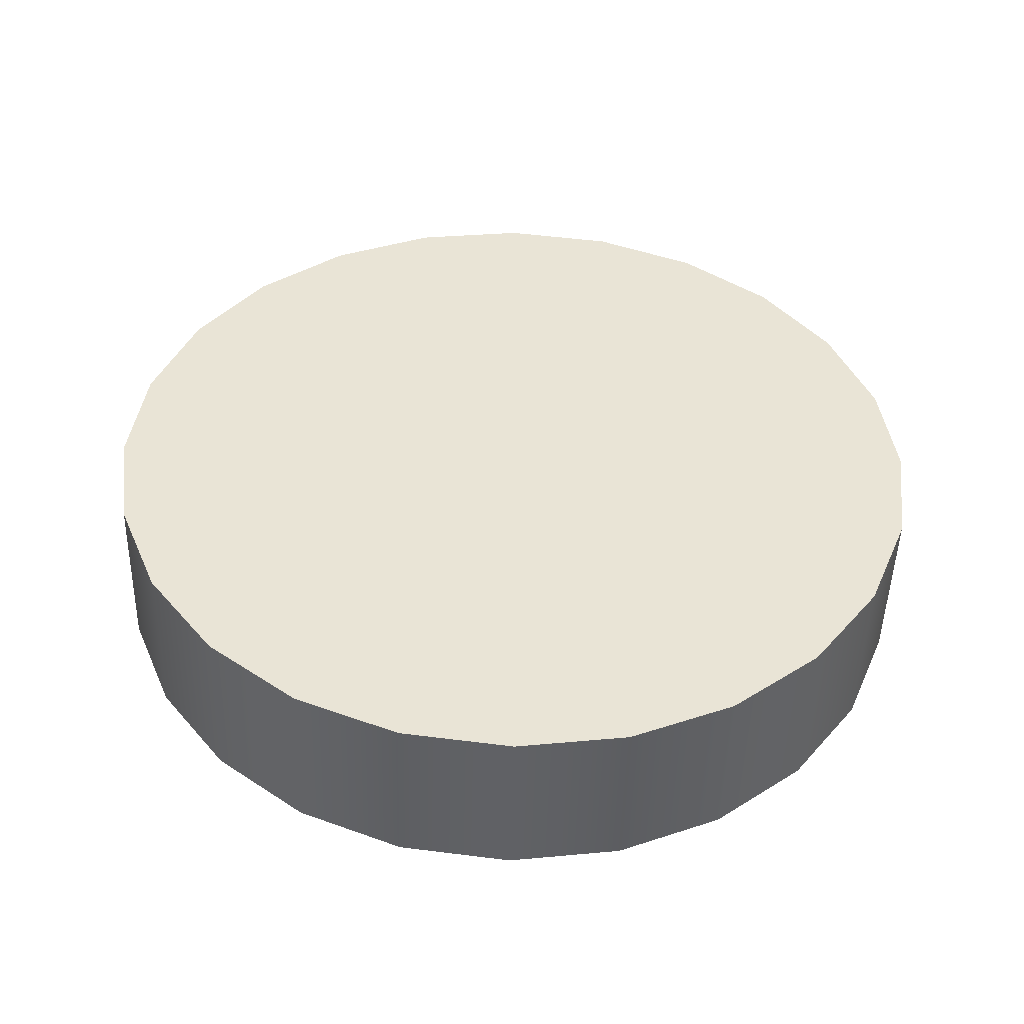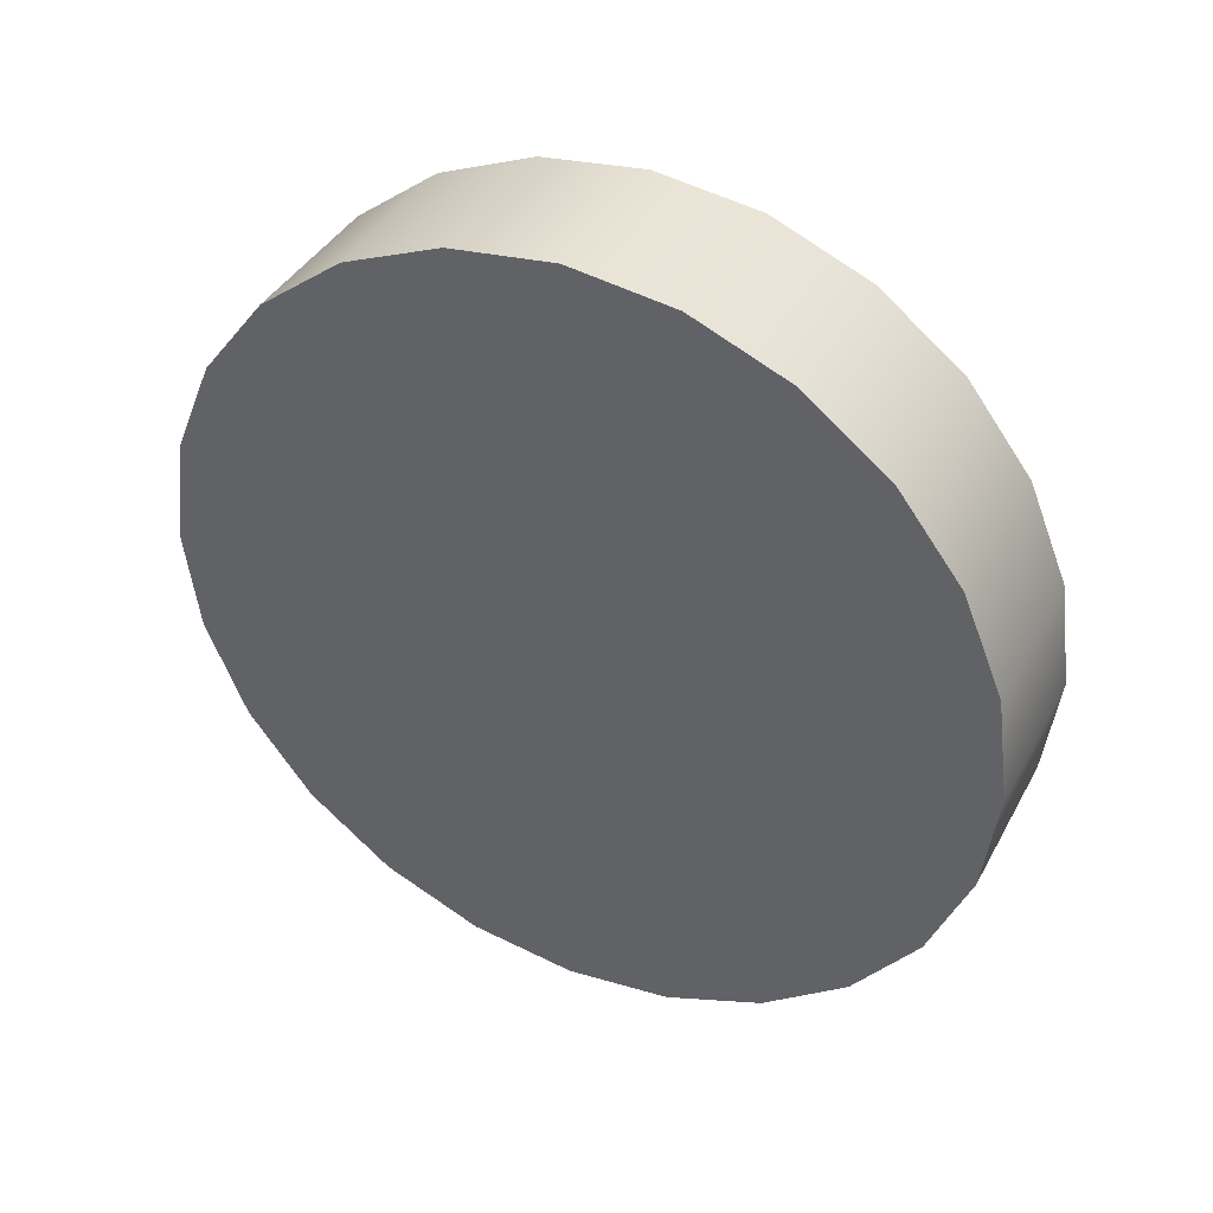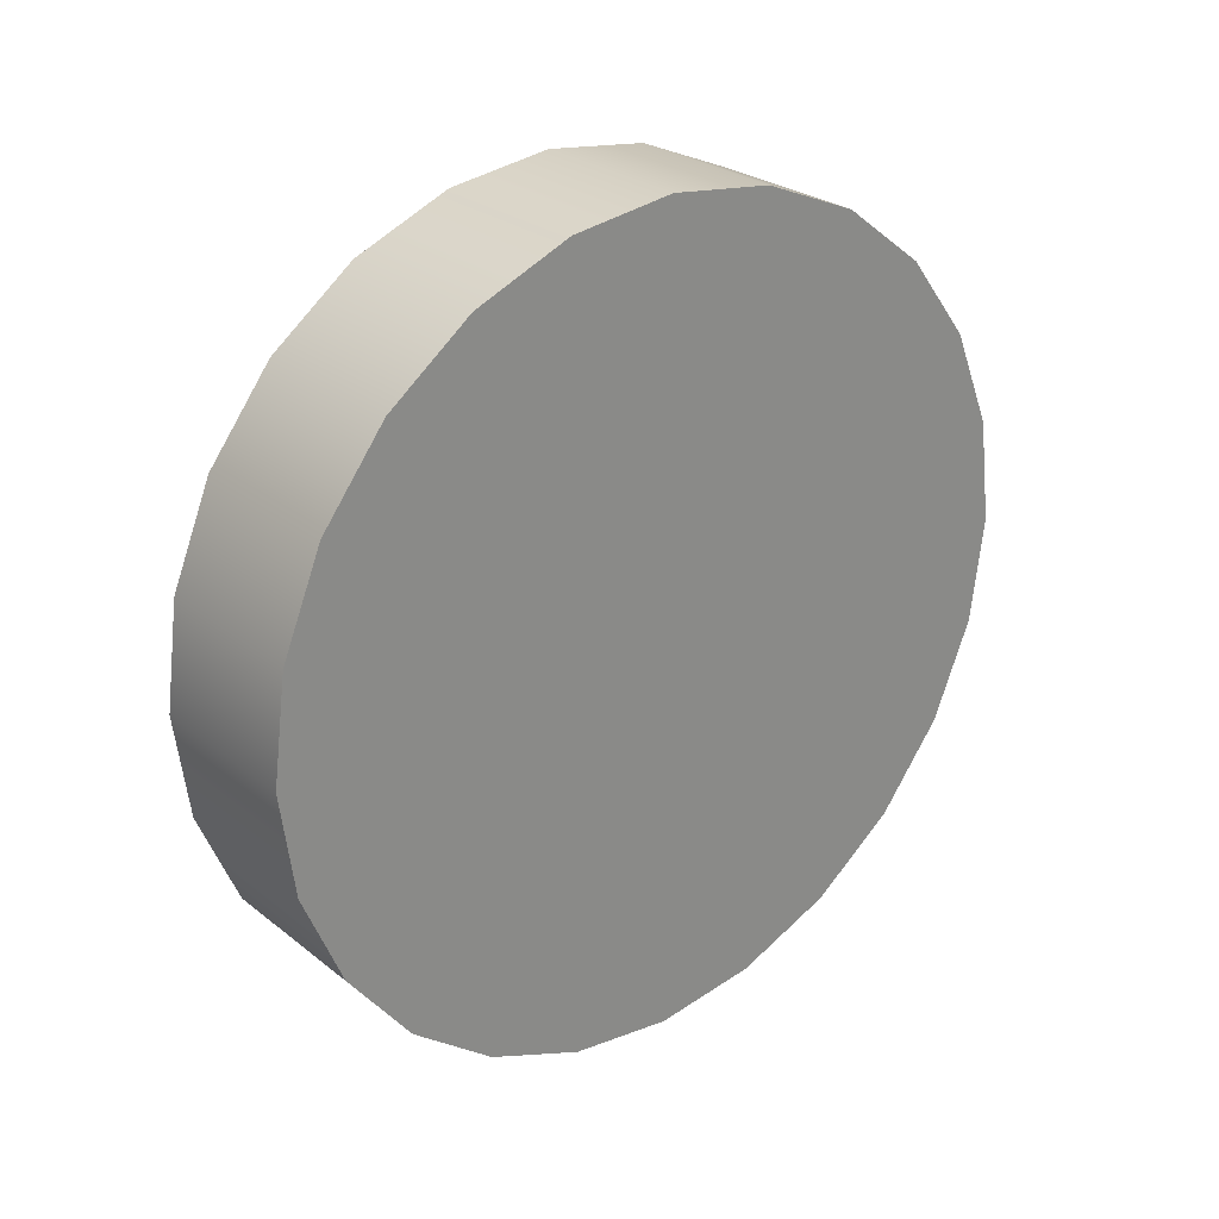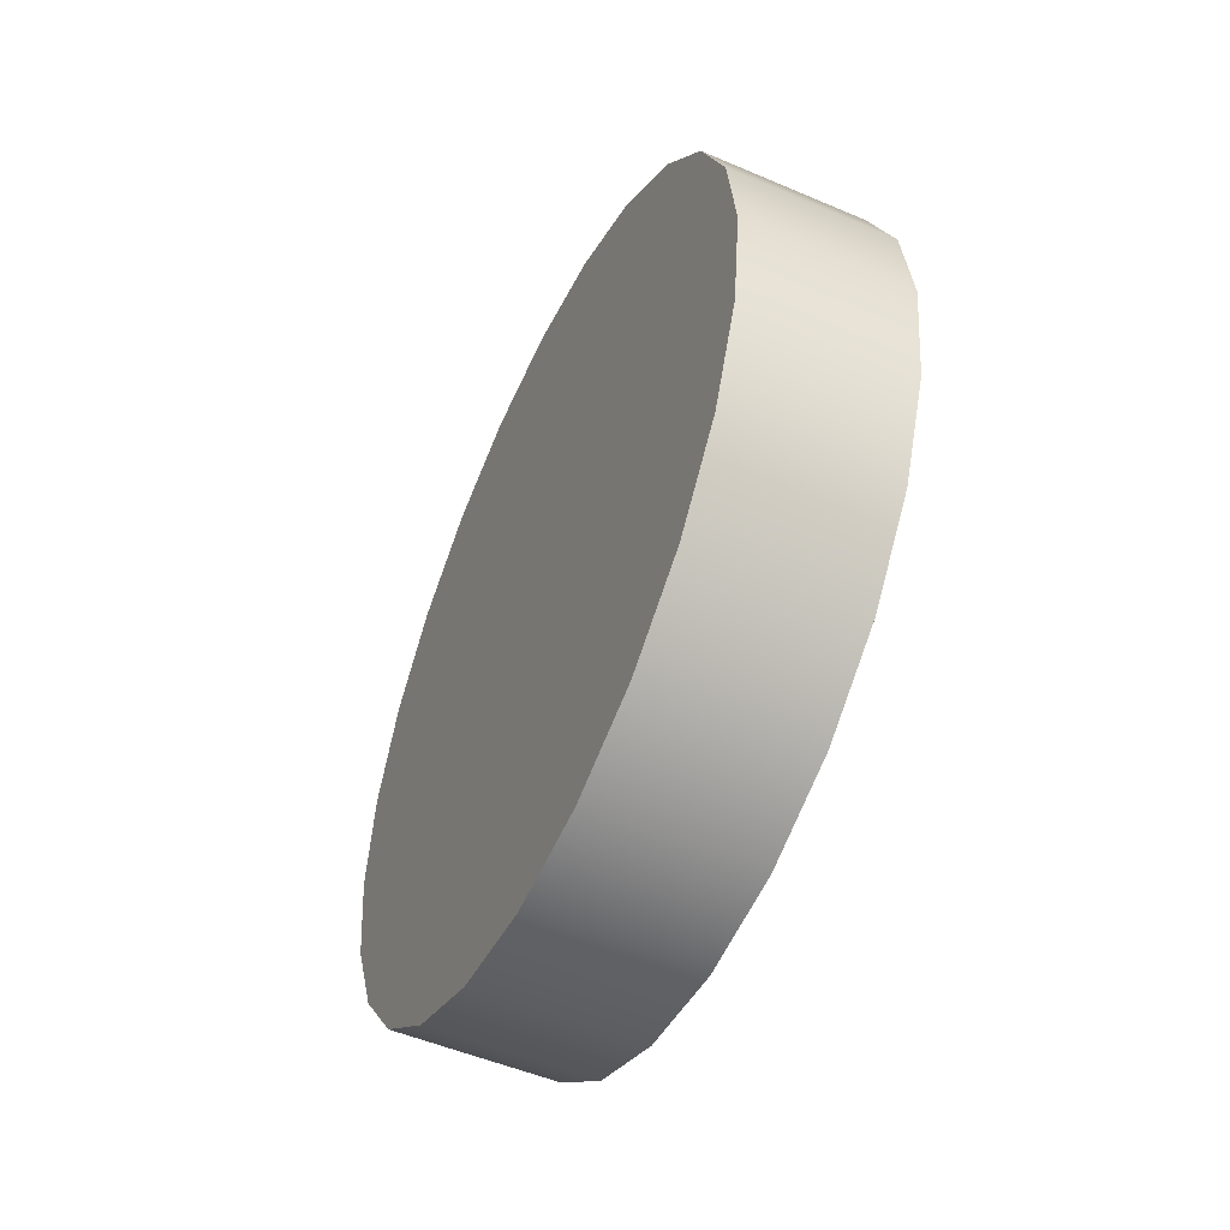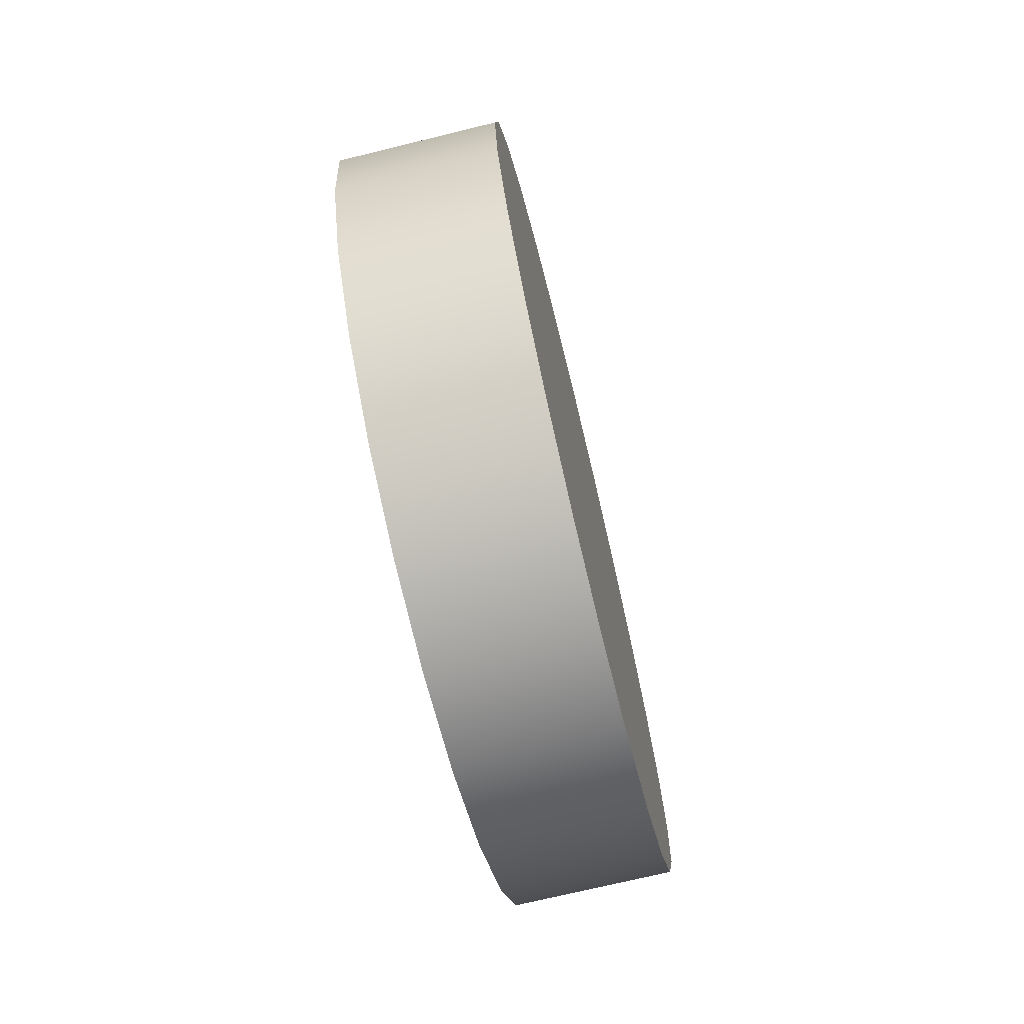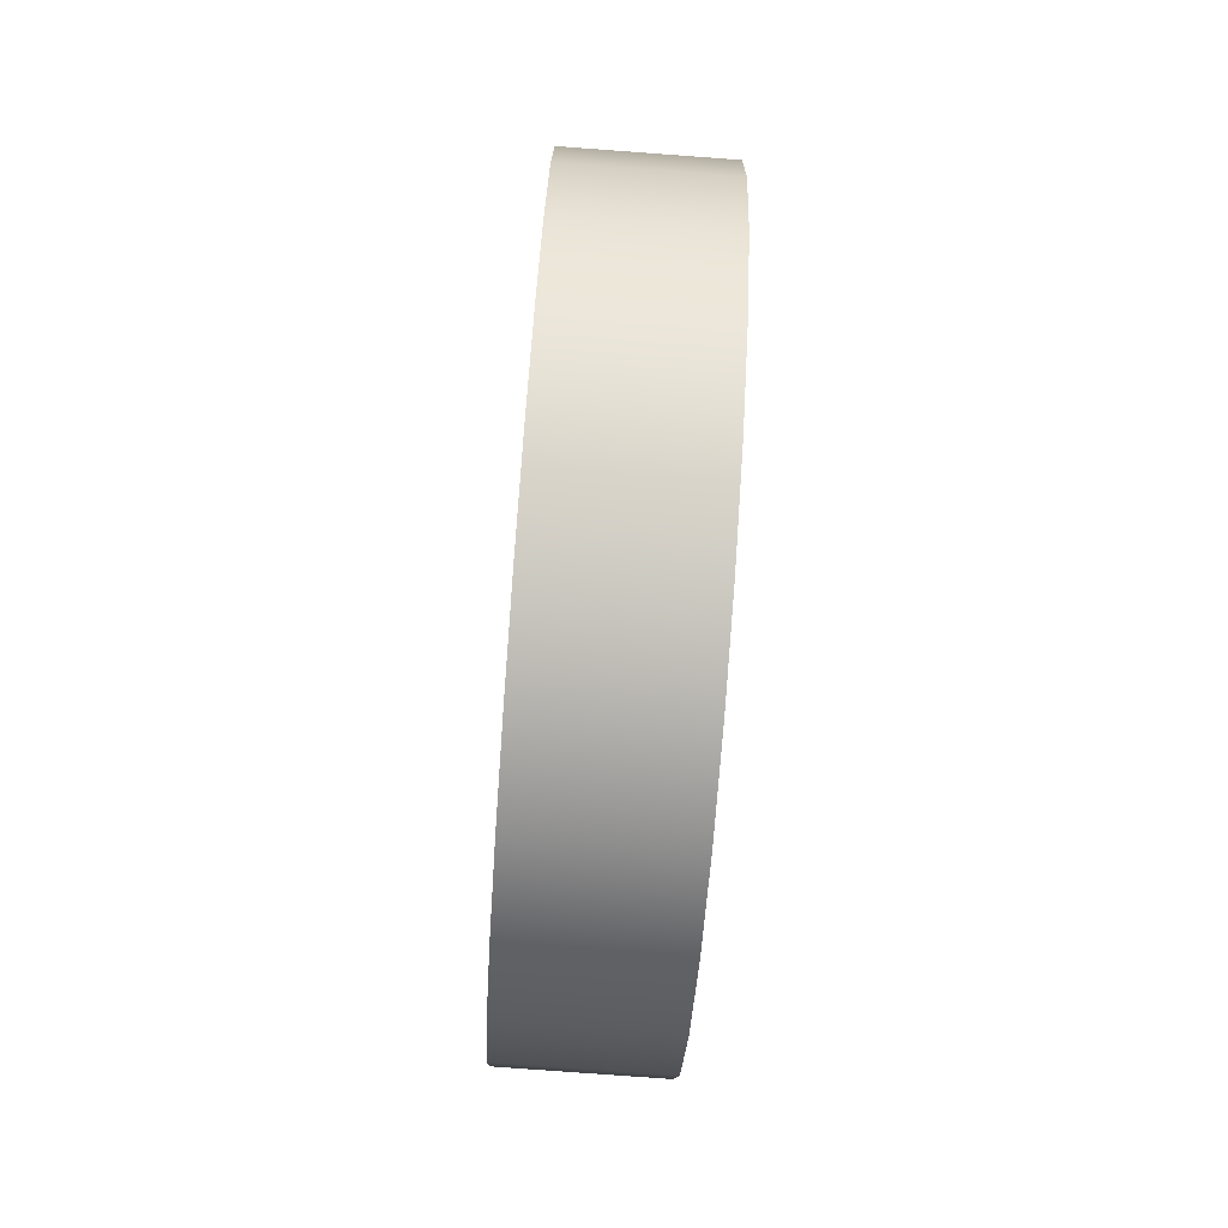
<metadata>
{"format":"obj","ext":"obj","renderer":"f3d","projection":"perspective","resolution":1024,"background":"white","views":[{"elev":-48.0,"azim":-91.5,"up":"+Y"},{"elev":39.6,"azim":116.2,"up":"+Z"},{"elev":26.6,"azim":-129.5,"up":"+Y"},{"elev":-51.6,"azim":-24.9,"up":"+Z"},{"elev":-72.0,"azim":-166.3,"up":"+Y"},{"elev":-79.8,"azim":175.8,"up":"+Z"}]}
</metadata>
<code>
g Mesh1 Model
v 0 0.433 0.25
v 0 0.3536 0.3536
v 0 0.25 0.433
v 0 0.1294 0.483
v 0 6.123e-17 0.5
v 0 -0.1294 0.483
v 0 -0.25 0.433
v 0 -0.3536 0.3536
v 0 -0.433 0.25
v 0 -0.483 0.1294
v 0 -0.5 9.185e-17
v 0 -0.483 -0.1294
v 0 -0.433 -0.25
v 0 -0.3536 -0.3536
v 0 -0.25 -0.433
v 0 -0.1294 -0.483
v 0 0 -0.5
v 0 0.1294 -0.483
v 0 0.25 -0.433
v 0 0.3536 -0.3536
v 0 0.433 -0.25
v 0 0.483 -0.1294
v 0 0.5 -3.062e-17
v 0 0.483 0.1294
f 1 2 3 4 5 6 7 8 9 10 11 12 13 14 15 16 17 18 19 20 21 22 23 24
v -0.2 0.433 0.25
v -0.2 0.3536 0.3536
f 2 1 25 26
v -0.2 0.483 0.1294
f 1 24 27 25
v -0.2 0.5 -3.062e-17
f 24 23 28 27
v -0.2 0.483 -0.1294
f 23 22 29 28
v -0.2 0.433 -0.25
f 22 21 30 29
v -0.2 0.3536 -0.3536
f 21 20 31 30
v -0.2 0.25 -0.433
f 20 19 32 31
v -0.2 0.1294 -0.483
f 19 18 33 32
v -0.2 0 -0.5
f 18 17 34 33
v -0.2 -0.1294 -0.483
f 17 16 35 34
v -0.2 -0.25 -0.433
f 16 15 36 35
v -0.2 -0.3536 -0.3536
f 15 14 37 36
v -0.2 -0.433 -0.25
f 14 13 38 37
v -0.2 -0.483 -0.1294
f 13 12 39 38
v -0.2 -0.5 9.185e-17
f 12 11 40 39
v -0.2 -0.483 0.1294
f 11 10 41 40
v -0.2 -0.433 0.25
f 10 9 42 41
v -0.2 -0.3536 0.3536
f 9 8 43 42
v -0.2 -0.25 0.433
f 8 7 44 43
v -0.2 -0.1294 0.483
f 7 6 45 44
v -0.2 6.123e-17 0.5
f 6 5 46 45
v -0.2 0.1294 0.483
f 5 4 47 46
v -0.2 0.25 0.433
f 4 3 48 47
f 3 2 26 48
f 26 25 27 28 29 30 31 32 33 34 35 36 37 38 39 40 41 42 43 44 45 46 47 48

</code>
